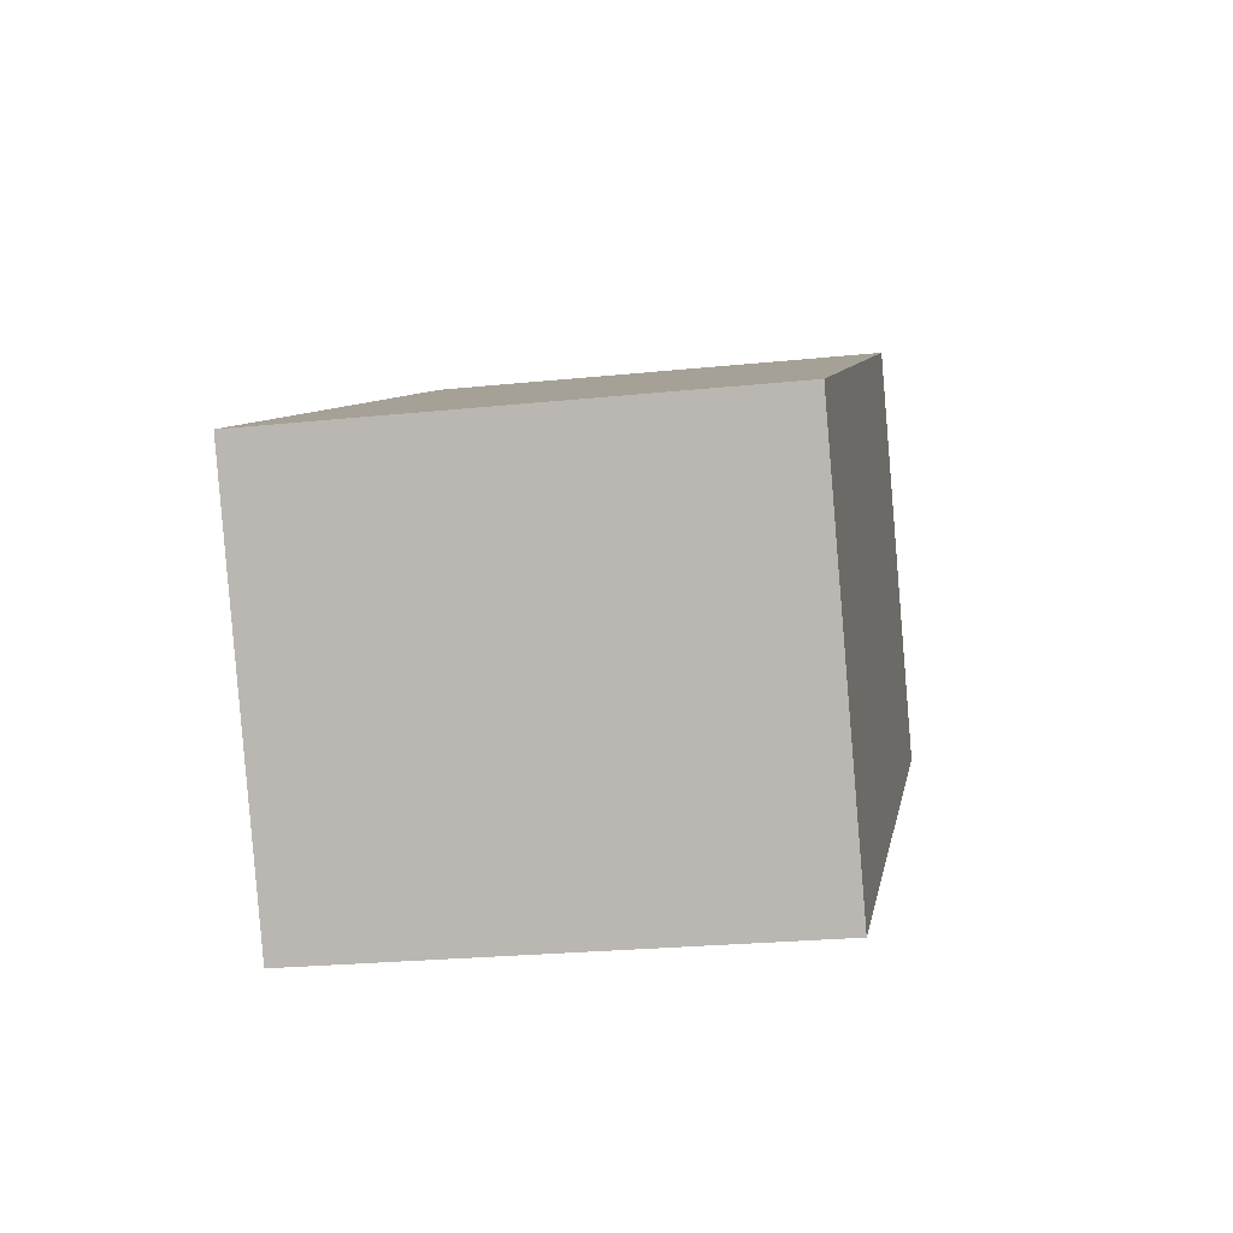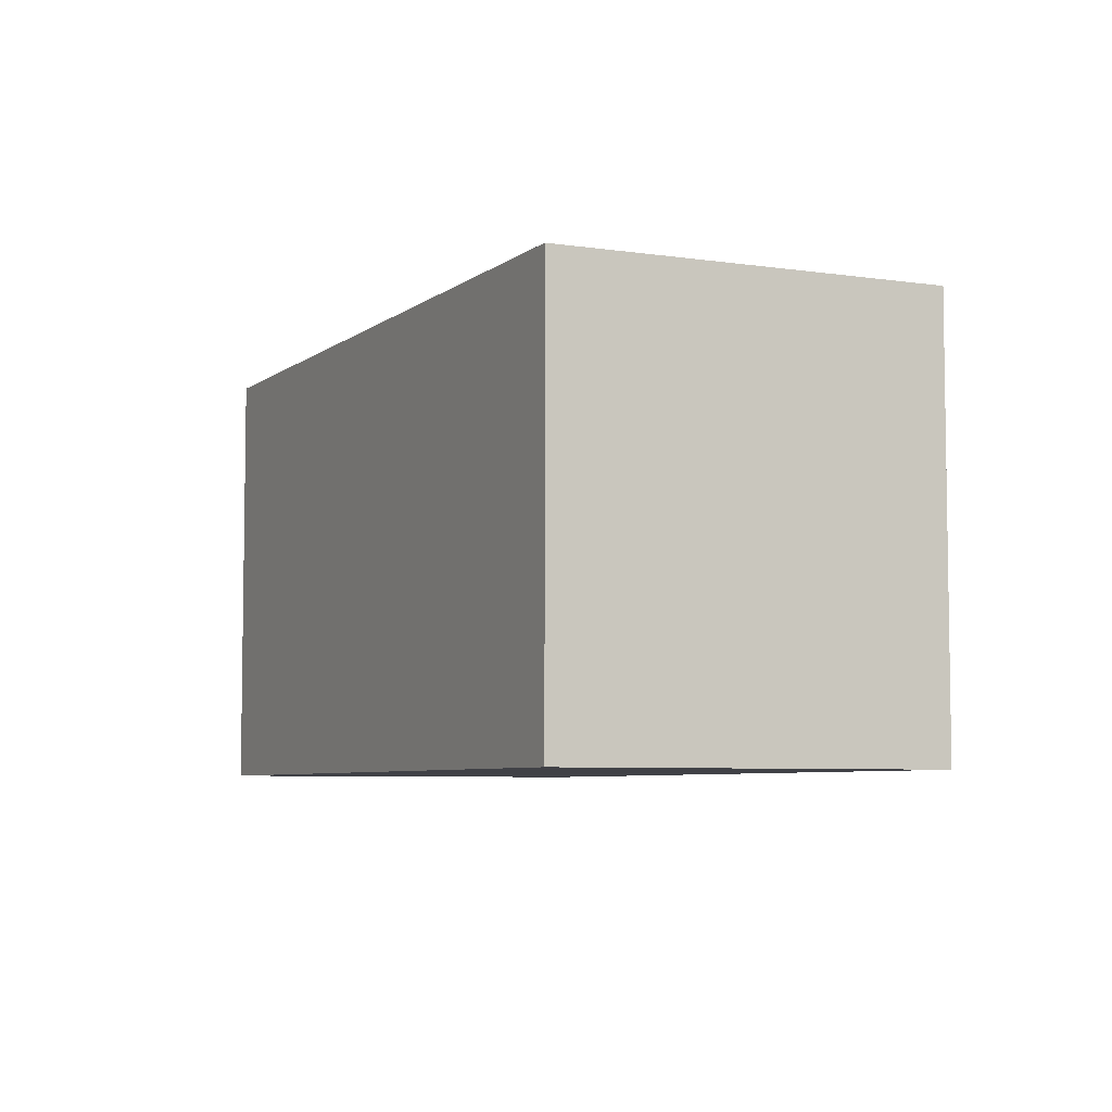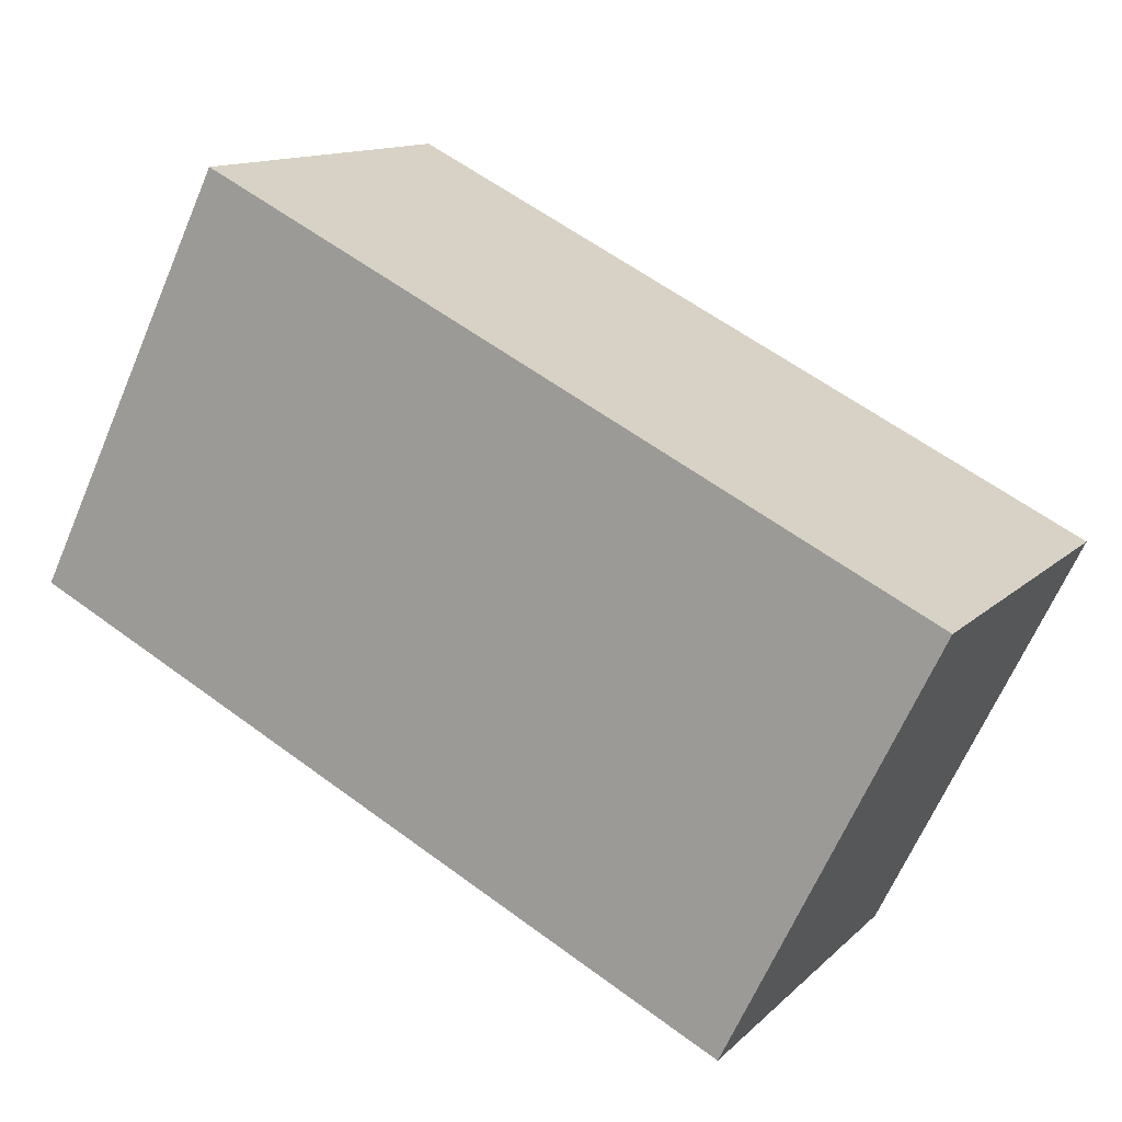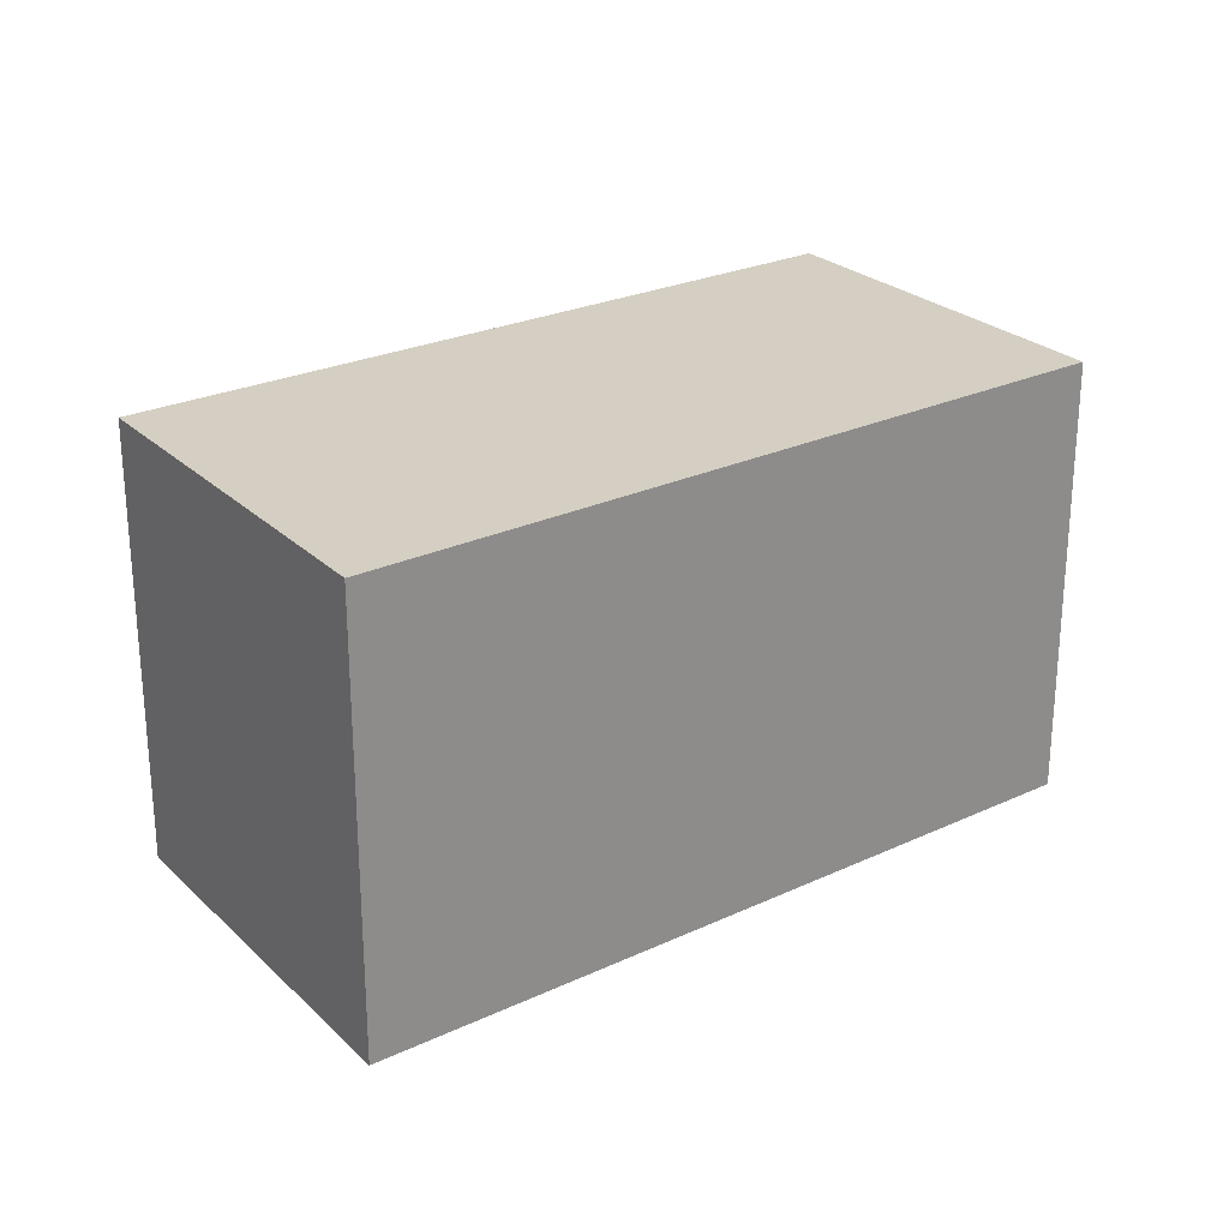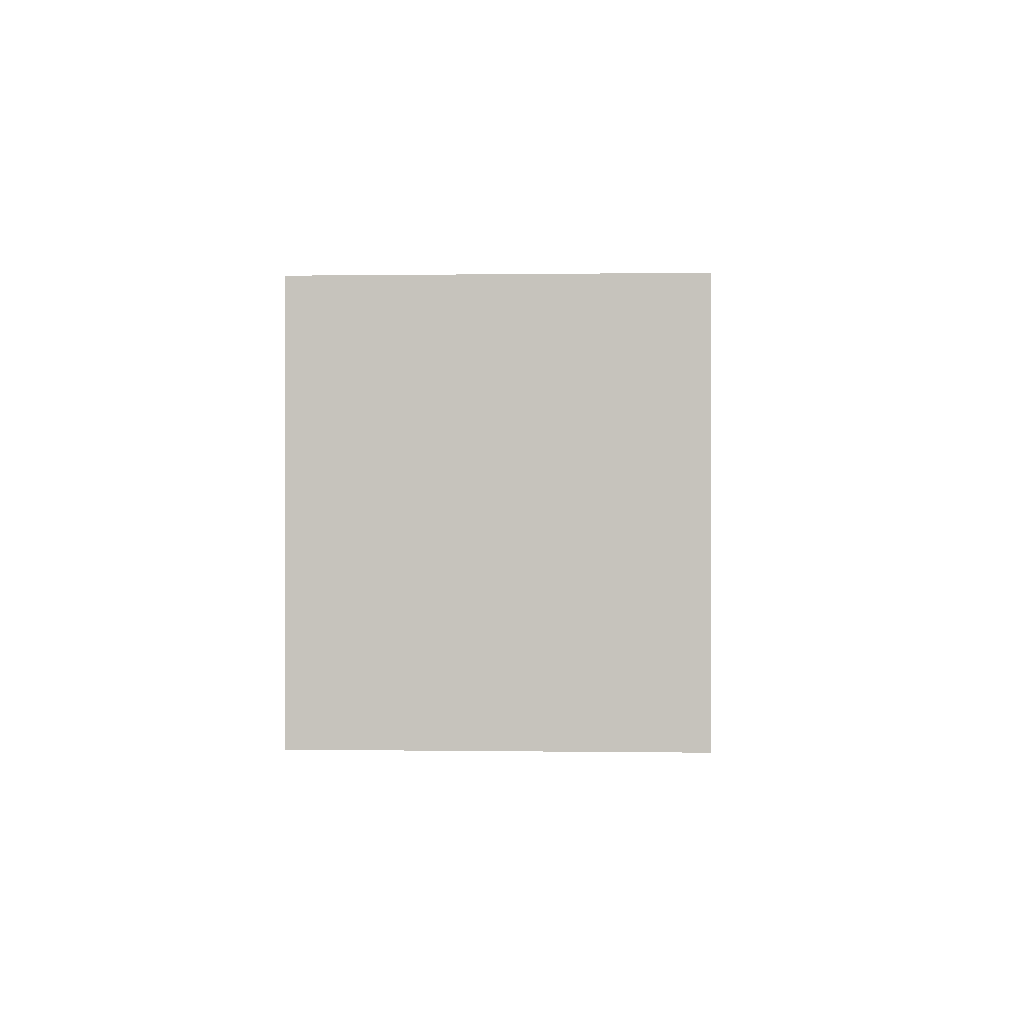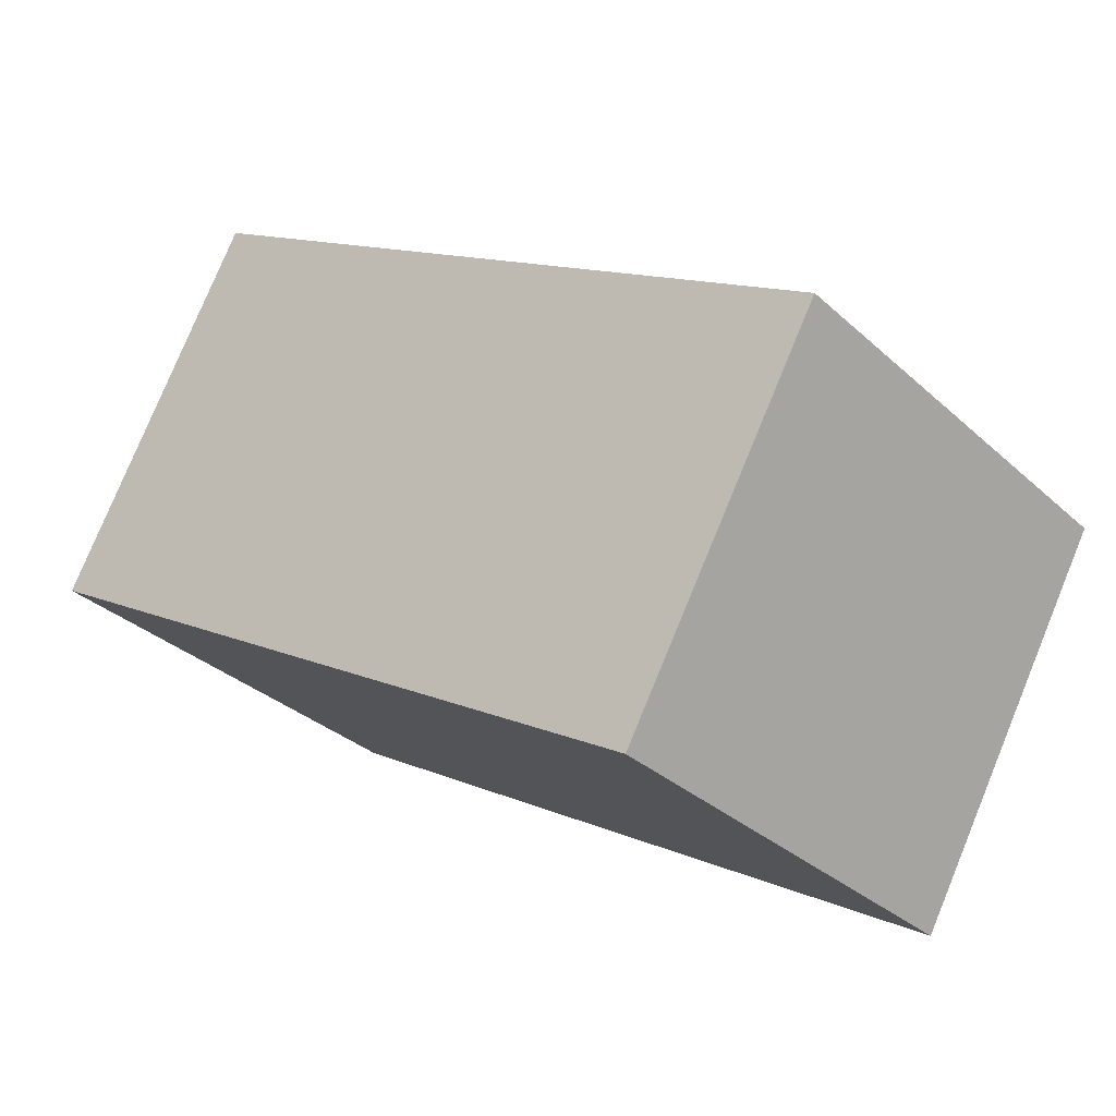
<metadata>
{"format":"obj","ext":"obj","renderer":"f3d","projection":"perspective","resolution":1024,"background":"white","views":[{"elev":-24.3,"azim":99.7,"up":"+Z"},{"elev":-6.0,"azim":-85.9,"up":"+Y"},{"elev":-65.3,"azim":-23.2,"up":"+Z"},{"elev":25.7,"azim":-6.0,"up":"+Y"},{"elev":0.1,"azim":122.8,"up":"+Y"},{"elev":-31.7,"azim":38.4,"up":"+Z"}]}
</metadata>
<code>
v  0 7.185 4.4e-16
v  14.09 7.185 -0.802
v  10.95 7.185 -6.42
v  3.108 7.185 5.719
v  14.09 4.911e-17 -0.802
v  10.95 3.931e-16 -6.42
v  0 0 0
v  3.108 -3.502e-16 5.719
g defaultobject
f 1 2 3
f 2 1 4
f 5 3 2
f 3 5 6
f 6 1 3
f 1 6 7
f 7 4 1
f 4 7 8
f 8 2 4
f 2 8 5
f 5 7 6
f 7 5 8

</code>
